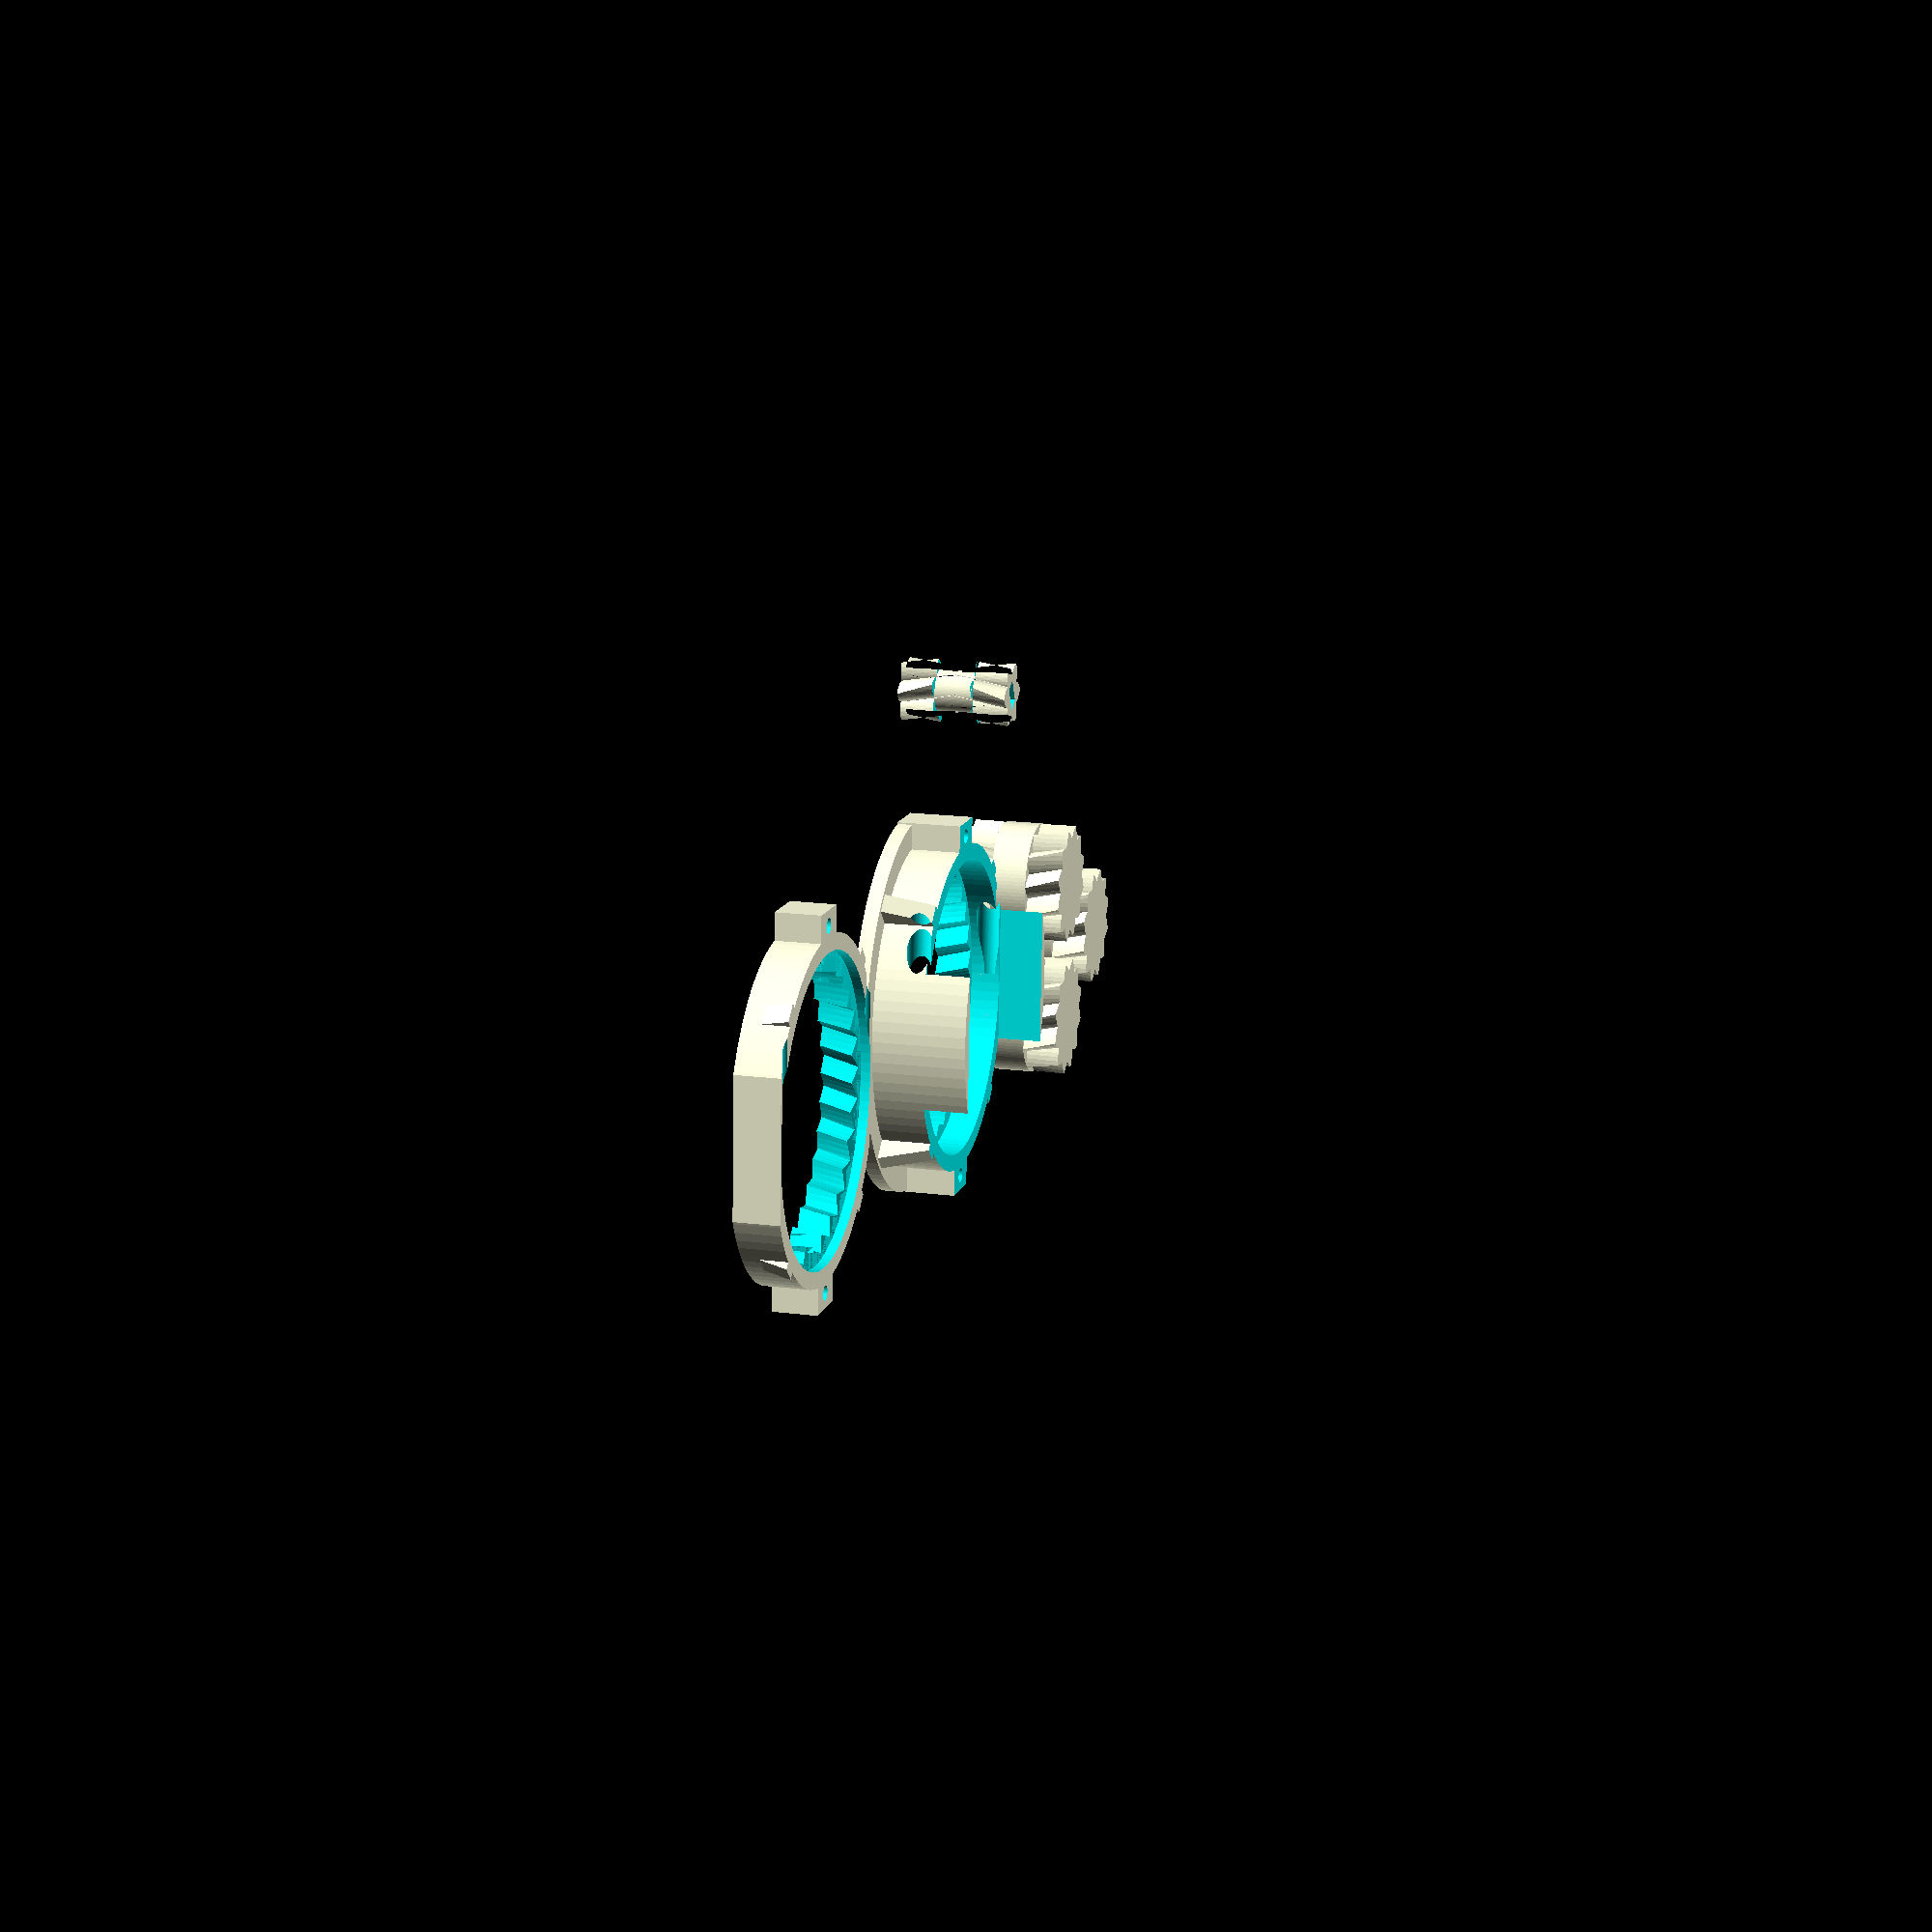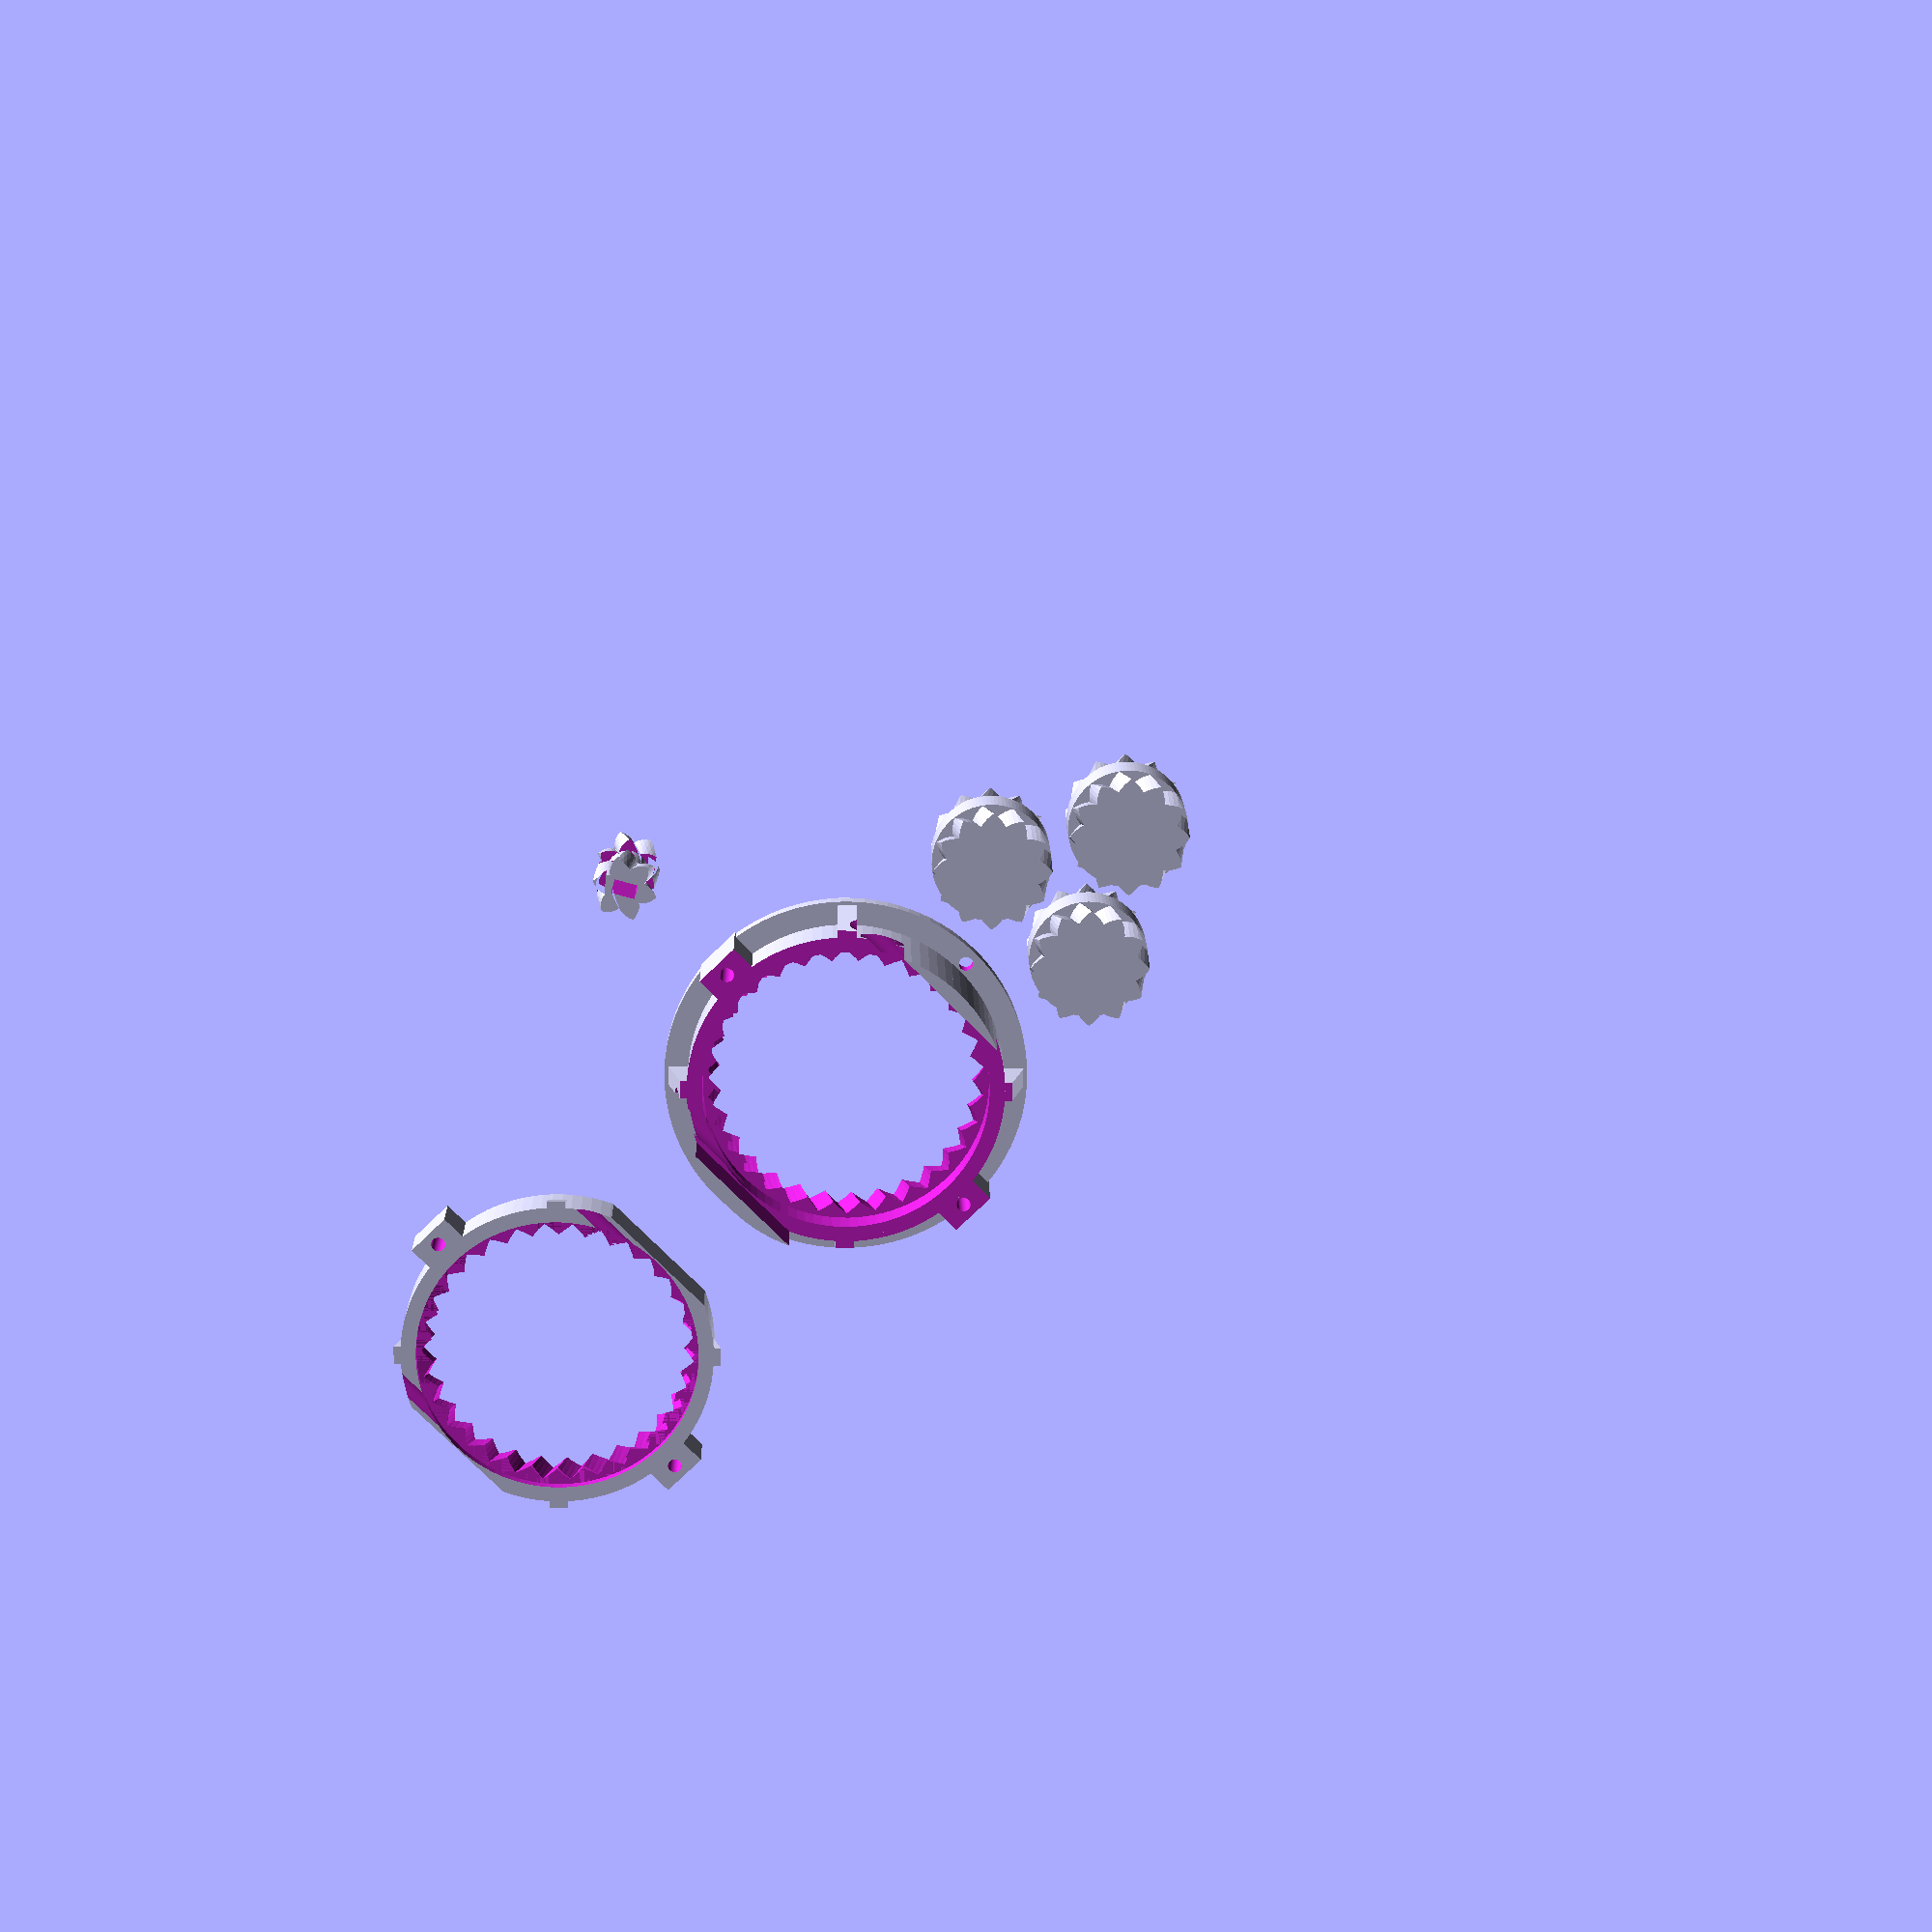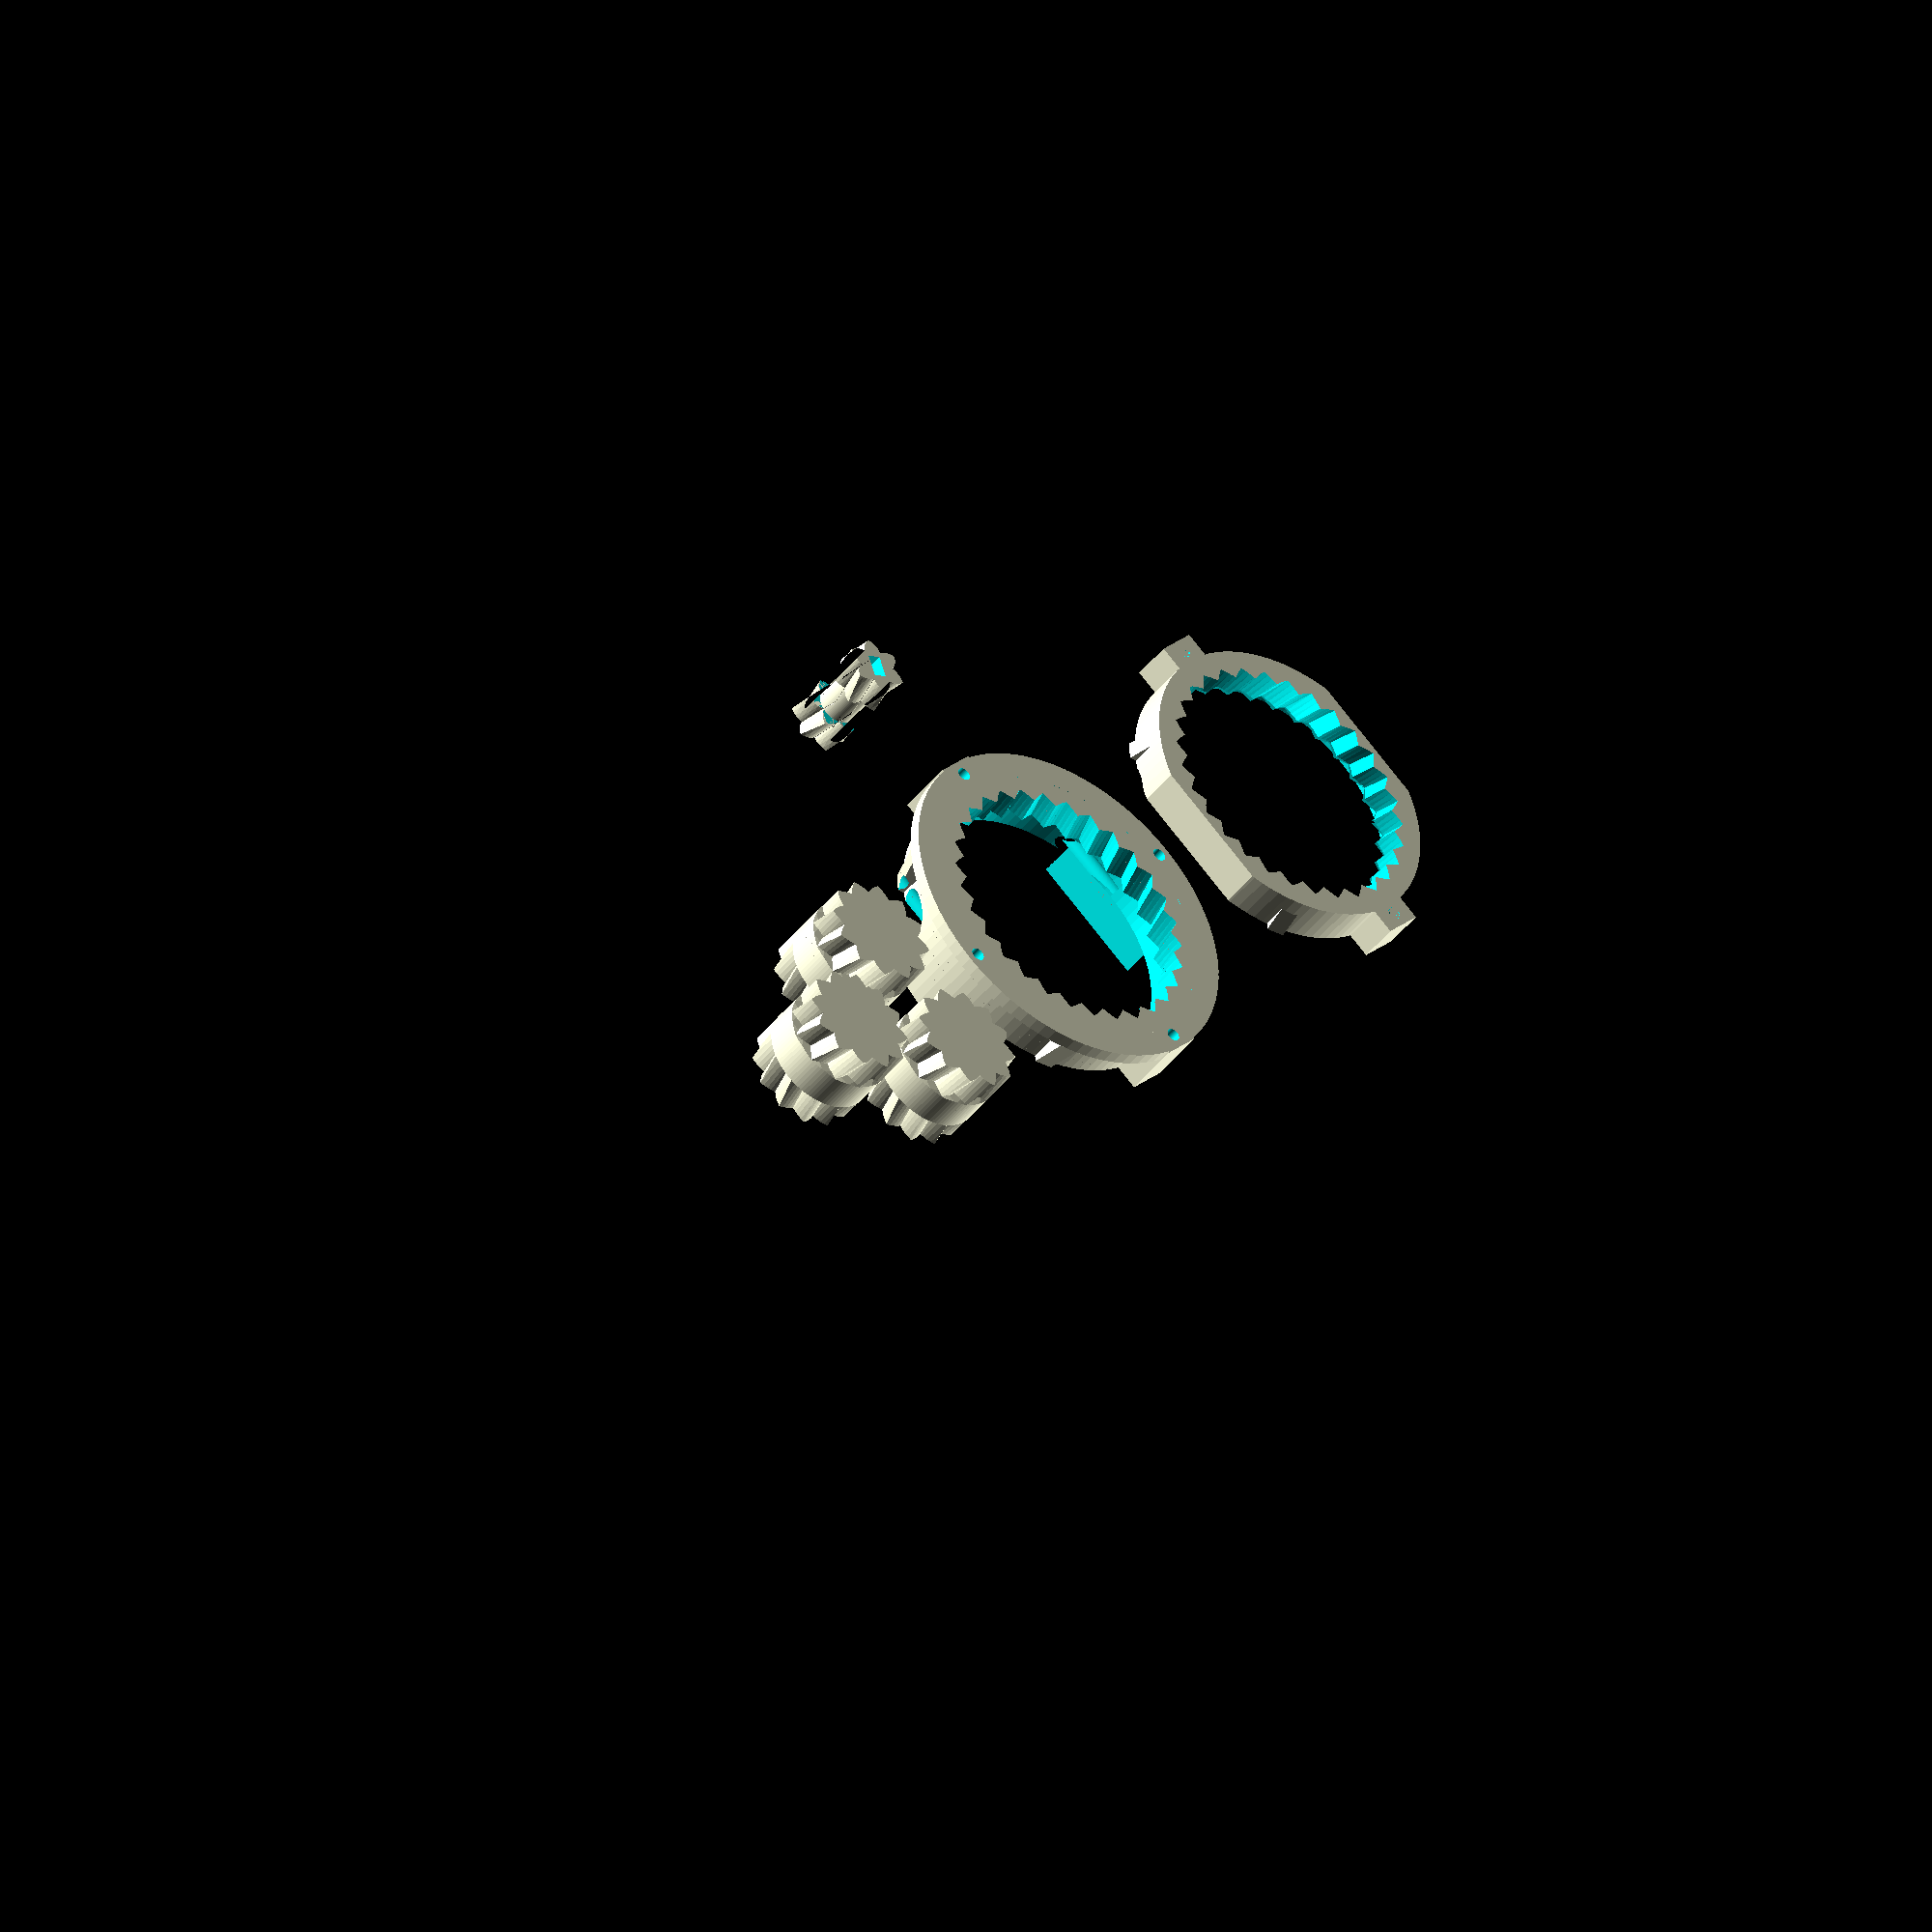
<openscad>
// Планетарный перистальтический насос (настраиваемый)
// от Drmn4ea (drmn4ea в почте Google)
//
// Выпущено по лицензии Creative Commons - Attribution - Share Alike (http://creativecommons.org/licenses/by-sa/3.0/)
//
// Адаптировано из книги Эмметта Лалиша «Подшипник планетарной шестерни» на http://www.thingiverse.com/thing:53451


// -------- Настройки, связанные с принтером ------------

// Зазор между несоединенными частями. Если шестерни «слиплись» или их трудно разделить, попробуйте увеличить это значение. Если между ними слишком большой люфт, попробуйте уменьшить его. (по умолчанию: 0,15 мм)
tol=0.06;

// Допускается свес для удаления свеса; от 0 до 0,999 (0 = нет, 0,5 = 45 градусов, 1 = бесконечно)
allowed_overhang = 0.85;


// -------- Подробная информация о трубках, используемых в насосе, в мм ------------



// Наружный диаметр вашей трубки в мм
tubing_od = 5;
// Внутренний диаметр вашей трубки в мм
tubing_int = 3;

// Толщина стенки вашей трубки
//tubing_wall_thickness = 1;
tubing_wall_thickness = (tubing_od-tubing_int)/2;

// Количество трубок, которые должны быть сжаты роликами, как доля от общей толщины (0 = без сжатия, 1,0 = полное сжатие)
tubing_squish_ratio =0.5;


// -------- Настройки геометрии детали ------------

// Приблизительный наружный диаметр кольца в мм
D=65;

// Ширина юбки мм
Dy=12;
// Толщина юбки
Hy=3;
// Спуск юбки
Wy=0.0;
// Диаметр крепежных отверстий
Yd=3;

// Толщина, т.е. высота в мм
T=22;

// Толщина ребер жетскости
Tz=4;

// Количество планетарных шестерен
number_of_planets=3;

// Количество зубьев планетарной шестерни
number_of_teeth_on_planets=12;

// Количество зубьев солнечной шестерни (приблизительное)
approximate_number_of_teeth_on_sun=6;

// угол давления
P=50;//[30:60]

// количество зубьев, которые нужно перекрутить
nTwist=0.5;

// width of hexagonal hole
//w=0.7;

// максимальное отношение глубины зубьев
DR=2;

// Высота разреза (0  по центру)
Hcut=2;


h=0;


// ----------------End of customizable values -----------------

m=round(number_of_planets);
np=round(number_of_teeth_on_planets);
ns1=approximate_number_of_teeth_on_sun;
k1=round(2/m*(ns1+np));
k= k1*m%2!=0 ? k1+1 : k1;
ns=k*m/2-np;
echo(ns);
nr=ns+2*np;
pitchD=0.9*D/(1+min(PI/(2*nr*tan(P)),PI*DR/nr));
pitch=pitchD*PI/nr;
echo(pitch);
helix_angle=atan(2*nTwist*pitch/T);
echo(helix_angle);

phi=$t*360/m;

// compute some parameters related to the tubing
tubing_squished_width = tubing_od * (PI/2);
tubing_depth_clearance = 2*(tubing_wall_thickness*(1-tubing_squish_ratio));

// temporary variables for computing the outer radius of the outer ring gear teeth
// used to make the clearance for the peristaltic squeezer feature on the planets
outerring_pitch_radius = nr*pitch/(2*PI);
outerring_depth=pitch/(2*tan(P));
outerring_outer_radius = tol<0 ? outerring_pitch_radius+outerring_depth/2-tol : outerring_pitch_radius+outerring_depth/2;

// temporary variables for computing the outer radius of the planet gear teeth
// used to make the peristaltic squeezer feature on the planets
planet_pitch_radius = np*pitch/(2*PI);
planet_depth=pitch/(2*tan(P));
planet_outer_radius = tol<0 ? planet_pitch_radius+planet_depth/2-tol : planet_pitch_radius+planet_depth/2;

// temporary variables for computing the inside & outside radius of the sun gear teeth
// used to make clearance for planet squeezers
sun_pitch_radius = ns*pitch/(2*PI);
sun_base_radius = sun_pitch_radius*cos(P);
echo(sun_base_radius);
sun_depth=pitch/(2*tan(P));
sun_outer_radius = tol<0 ? sun_pitch_radius+sun_depth/2-tol : sun_pitch_radius+sun_depth/2;
sun_root_radius1 = sun_pitch_radius-sun_depth/2-tol/2;
sun_root_radius = (tol<0 && sun_root_radius1<sun_base_radius) ? sun_base_radius : sun_root_radius1;
sun_min_radius = max (sun_base_radius,sun_root_radius);

// debug raw gear shape for generating overhang removal
//translate([0,0,5])
//{
//	//halftooth (pitch_angle=5,base_radius=1, min_radius=0.1,	outer_radius=5,	half_thick_angle=3);
//	gear2D(number_of_teeth=number_of_teeth_on_planets, circular_pitch=pitch, pressure_angle=P, depth_ratio=DR, clearance=tol);
//}



module korp(){
    	difference()
	{
		// HACK: Add tubing depth clearance value to the total OD, otherwise the outer part may be too thin. FIXME: This is a quick n dirty way and makes the actual OD not match what the user entered...
	union(){
        translate([0,0,-T/2]) rebra();
        cylinder(r=D/2 + tubing_depth_clearance,h=T,center=true,$fn=100);
		
    }
   
        exitholes(outerring_outer_radius-tubing_od/4,tubing_od, len=100);
        
		
        
        union()
		{
			// HACK: On my printer, it seems to need extra clearance for the outside gear, trying double...
			herringbone(nr,pitch,P,DR,-2*tol,helix_angle,T+0.2);
			cylinder(r=outerring_outer_radius+tubing_depth_clearance,h=tubing_squished_width,center=true,$fn=100);
			// overhang removal for top teeth of outer ring: create a frustum starting at the top surface of the "roller" cylinder 
			// (which will actually be cut out of the outer ring) and shrinking inward at the allowed overhang angle until it reaches the
			// gear root diameter.
			translate([0, 0, tubing_squished_width/2])
			{
				cylinder(r1=outerring_outer_radius+tubing_depth_clearance, r2=outerring_depth,h=abs(outerring_outer_radius+tubing_depth_clearance - outerring_depth)/tan(allowed_overhang*90),center=false,$fn=100);
			}
		}
	}
}


translate([0,0,T/2])
{
	// Корпус
   difference(){
    korp();
translate([-D/2+2,-(D+Dy)/2-1,Hcut])cube([D-4,D+Dy+2,T]);
   }

rotate([0,180,0]){

translate([D+D/3,0,0]){
    intersection() {
translate([-D/2+2,-(D+Dy)/2-1,Hcut])cube([D-4,D+Dy+2,T]);
korp();
    }
}
}

	// Соленоид
translate([0,D,0]){    
	rotate([0,0,(np+1)*180/ns+phi*(ns+np)*2/ns])
	difference()
	{

		// the gear with band cut out of the middle
		difference()
		{
			mirror([0,1,0])
				herringbone(ns,pitch,P,DR,tol,helix_angle,T);
				// center hole
				//cylinder(r=w/sqrt(3),h=T+1,center=true,$fn=6);
				                cube([3,5,T+1],center=true);

               // gap for planet squeezer surface
				difference()
				{
					cylinder(r=sun_outer_radius,h=tubing_squished_width,center=true,$fn=100);
					cylinder(r=sun_min_radius-tol,h=tubing_squished_width,center=true,$fn=100);
				}
		}

		// on the top part, cut an angle on the underside of the gear teeth to keep the overhang to a feasible amount
		translate([0, 0, tubing_squished_width/2])
		{
			difference()
			{
				// in height, numeric constant sets the amount of allowed overhang after trim.
				//h=abs((sun_min_radius-tol)-sun_outer_radius)*(1-allowed_overhang)
				// h=tan(allowed_overhang*90)
				cylinder(r=sun_outer_radius,h=abs((sun_min_radius-tol)-sun_outer_radius)/tan(allowed_overhang*90),center=false,$fn=100);
				cylinder(r1=sun_min_radius-tol, r2=sun_outer_radius,h=abs((sun_min_radius-tol)-sun_outer_radius)/tan(allowed_overhang*90),center=false,$fn=100);
			}
		}
	
	}
}


	// Планеты
translate([D,0,0]){   
	for(i=[1:m])
	{

		rotate([0,0,i*360/m+phi])
		{
		
			translate([pitchD/2*(ns+np)/nr,0,0])
			{
				rotate([0,0,i*ns/m*360/np-phi*(ns+np)/np-phi])
				{
					union()
					{
						herringbone(np,pitch,P,DR,tol,helix_angle,T);
						// Add a roller cylinder in the center of the planet gears.
						// But also constrain overhangs to a sane level, so this is kind of a mess...
						intersection()
						{
							// the cylinder itself
							cylinder(r=planet_outer_radius,h=tubing_squished_width-tol,center=true,$fn=100);

							// Now deal with overhang on the underside of the planets' roller cylinders.
							// create the outline of a gear where the herringbone meets the cylinder;
							// make its angle match the twist at this point.
							// Then difference this flat gear from a slightly larger cylinder, extrude it with an
							// outward-growing angle, and cut the result from the cylinder.
							planet_overhangfix(np, pitch, P, DR, tol, helix_angle, T, tubing_squished_width, allowed_overhang);

						}

					}

				}
			}
		}
	}
}

}
// Монтажная юбка
module yubka(){
difference() {
    $fn=100;
    translate([0,0,-Wy])cylinder(d=D+Dy,h=Hy);
     translate([0,0,-Wy-1]) cylinder(d=D,h=Hy+2);
     translate([D/2+Dy/4,0,-Wy-1]) cylinder(d=Yd,h=Hy+2);
     translate([-D/2-Dy/4,0,-Wy-1]) cylinder(d=Yd,h=Hy+2);
     translate([0,-D/2-Dy/4,-Wy-1]) cylinder(d=Yd,h=Hy+2);
     translate([0,D/2+Dy/4,-Wy-1]) cylinder(d=Yd,h=Hy+2);
     }
}

yubka();

  // Ребра жетскости
    //rebra();
module rebra(){     
   translate([D/2*cos(45),D/2*cos(45),h]) rotate(a=[-45,-90,0]) linear_extrude(height = Tz, center = true) polygon(points=[[0,0],[T,0],[0,Dy/2]]); 
   translate([-D/2*cos(45),D/2*cos(45),h]) rotate(a=[45,-90,0])  linear_extrude(height = Tz, center = true) polygon(points=[[0,0],[T,0],[0,Dy/2]]);
   translate([-D/2*cos(45),-D/2*cos(45),h]) rotate(a=[135,-90,0])  linear_extrude(height = Tz, center = true) polygon(points=[[0,0],[T,0],[0,Dy/2]]);  
   translate([D/2*cos(45),-D/2*cos(45),h]) rotate(a=[-135,-90,0])  linear_extrude(height = Tz, center = true) polygon(points=[[0,0],[T,0],[0,Dy/2]]);  
difference(){
	$fn=100;
   translate([-5,-(D+Dy)/2,h])cube([10,(D+Dy),T]);
     translate([D/2+Dy/4,0,-Wy-1]) cylinder(d=Yd,h=Hy+2);
     translate([-D/2-Dy/4,0,-Wy-1]) cylinder(d=Yd,h=Hy+2);
     translate([0,-D/2-Dy/4,-Wy-1]) cylinder(d=Yd,h=Hy+20);
     translate([0,D/2+Dy/4,-Wy-1]) cylinder(d=Yd,h=Hy+20);
   }
}



// Скос для уменьшения навеса при 3D
module planet_overhangfix(
	number_of_teeth=15,
	circular_pitch=10,
	pressure_angle=28,
	depth_ratio=1,
	clearance=0,
	helix_angle=0,
	gear_thickness=5,
	tubing_squished_width,
	allowed_overhang)
{

	height_from_bottom =  (gear_thickness/2) - (tubing_squished_width/2);
	pitch_radius = number_of_teeth*circular_pitch/(2*PI);
	twist=tan(helix_angle)*height_from_bottom/pitch_radius*180/PI; // the total rotation angle at that point - should match that of the gear itself



	translate([0,0, -tubing_squished_width/2]) // relative to center height, where this is used
	{
		// FIXME: This calculation is most likely wrong...
		//rotate([0, 0, helix_angle * ((tubing_squished_width-(2*tol))/2)])
		rotate([0, 0, twist])
		{
			// want to extrude to a height proportional to the distance between the root of the gear teeth
			// and the outer edge of the cylinder
			linear_extrude(height=tubing_squished_width-clearance,twist=0,slices=6, scale=1+(1/(1-allowed_overhang)))
			{
				gear2D(number_of_teeth=number_of_teeth, circular_pitch=circular_pitch, pressure_angle=pressure_angle, depth_ratio=depth_ratio, clearance=clearance);
			}
		}
	}
}


// Отверстия ввода трубок
module exitholes(distance_apart, hole_diameter, len)
{
	translate([distance_apart, len/2, 0])
	{
		rotate([90, 0, 0])
		{
			cylinder(r=hole_diameter/2,h=len,center=true,$fn=100);
		}
	}
	
	mirror([1,0,0])
	{
		translate([distance_apart, len/2, 0])
		{
			rotate([90, 0, 0])
			{
				
                    cylinder(r=hole_diameter/2,h=len,center=true,$fn=100);
              
                
			}
		}
	}
}


module rack(
	number_of_teeth=15,
	circular_pitch=10,
	pressure_angle=28,
	helix_angle=0,
	clearance=0,
	gear_thickness=5,
	flat=false){
addendum=circular_pitch/(4*tan(pressure_angle));


flat_extrude(h=gear_thickness,flat=flat)translate([0,-clearance*cos(pressure_angle)/2])
	union(){
		translate([0,-0.5-addendum])square([number_of_teeth*circular_pitch,1],center=true);
		for(i=[1:number_of_teeth])
			translate([circular_pitch*(i-number_of_teeth/2-0.5),0])
			polygon(points=[[-circular_pitch/2,-addendum],[circular_pitch/2,-addendum],[0,addendum]]);
	}
}

//module monogram(h=1)
//linear_extrude(height=h,center=true)
//translate(-[3,2.5])union(){
//	difference(){
//		square([4,5]);
//		translate([1,1])square([2,3]);
//	}
//	square([6,1]);
//	translate([0,2])square([2,1]);
//}

module herringbone(
	number_of_teeth=15,
	circular_pitch=10,
	pressure_angle=28,
	depth_ratio=1,
	clearance=0,
	helix_angle=0,
	gear_thickness=5){
union(){
	//translate([0,0,10])
	gear(number_of_teeth,
		circular_pitch,
		pressure_angle,
		depth_ratio,
		clearance,
		helix_angle,
		gear_thickness/2);
	mirror([0,0,1])
		gear(number_of_teeth,
			circular_pitch,
			pressure_angle,
			depth_ratio,
			clearance,
			helix_angle,
			gear_thickness/2);
}}


module gear (
	number_of_teeth=15,
	circular_pitch=10,
	pressure_angle=28,
	depth_ratio=1,
	clearance=0,
	helix_angle=0,
	gear_thickness=5,
	flat=false){
pitch_radius = number_of_teeth*circular_pitch/(2*PI);
twist=tan(helix_angle)*gear_thickness/pitch_radius*180/PI;

flat_extrude(h=gear_thickness,twist=twist,flat=flat)
	gear2D (
		number_of_teeth,
		circular_pitch,
		pressure_angle,
		depth_ratio,
		clearance);
}

module flat_extrude(h,twist,flat){
	if(flat==false)
		linear_extrude(height=h,twist=twist,slices=twist/6, scale=1)children(0);
	else
		children(0);
}

module gear2D (
	number_of_teeth,
	circular_pitch,
	pressure_angle,
	depth_ratio,
	clearance){
pitch_radius = number_of_teeth*circular_pitch/(2*PI);
base_radius = pitch_radius*cos(pressure_angle);
depth=circular_pitch/(2*tan(pressure_angle));
outer_radius = clearance<0 ? pitch_radius+depth/2-clearance : pitch_radius+depth/2;
root_radius1 = pitch_radius-depth/2-clearance/2;
root_radius = (clearance<0 && root_radius1<base_radius) ? base_radius : root_radius1;
backlash_angle = clearance/(pitch_radius*cos(pressure_angle)) * 180 / PI;
half_thick_angle = 90/number_of_teeth - backlash_angle/2;
pitch_point = involute (base_radius, involute_intersect_angle (base_radius, pitch_radius));
pitch_angle = atan2 (pitch_point[1], pitch_point[0]);
min_radius = max (base_radius,root_radius);

intersection(){
	rotate(90/number_of_teeth)
		circle($fn=number_of_teeth*3,r=pitch_radius+depth_ratio*circular_pitch/2-clearance/2);
	union(){
		rotate(90/number_of_teeth)
			circle($fn=number_of_teeth*2,r=max(root_radius,pitch_radius-depth_ratio*circular_pitch/2-clearance/2));
		for (i = [1:number_of_teeth])rotate(i*360/number_of_teeth){
			halftooth (
				pitch_angle,
				base_radius,
				min_radius,
				outer_radius,
				half_thick_angle);		
			mirror([0,1])halftooth (
				pitch_angle,
				base_radius,
				min_radius,
				outer_radius,
				half_thick_angle);
		}
	}
}}


module halftooth (
	pitch_angle,
	base_radius,
	min_radius,
	outer_radius,
	half_thick_angle){
index=[0,1,2,3,4,5];
start_angle = max(involute_intersect_angle (base_radius, min_radius)-5,0);
stop_angle = involute_intersect_angle (base_radius, outer_radius);
angle=index*(stop_angle-start_angle)/index[len(index)-1];
p=[[0,0],
	involute(base_radius,angle[0]+start_angle),
	involute(base_radius,angle[1]+start_angle),
	involute(base_radius,angle[2]+start_angle),
	involute(base_radius,angle[3]+start_angle),
	involute(base_radius,angle[4]+start_angle),
	involute(base_radius,angle[5]+start_angle)];


difference(){
	rotate(-pitch_angle-half_thick_angle)polygon(points=p);
	square(2*outer_radius);
}
}

// Mathematical Functions
//===============

// Finds the angle of the involute about the base radius at the given distance (radius) from it's center.
//source: http://www.mathhelpforum.com/math-help/geometry/136011-circle-involute-solving-y-any-given-x.html

function involute_intersect_angle (base_radius, radius) = sqrt (pow (radius/base_radius, 2) - 1) * 180 / PI;

// Calculate the involute position for a given base radius and involute angle.

function involute (base_radius, involute_angle) =
[
	base_radius*(cos (involute_angle) + involute_angle*PI/180*sin (involute_angle)),
	base_radius*(sin (involute_angle) - involute_angle*PI/180*cos (involute_angle))
];

</openscad>
<views>
elev=343.1 azim=3.7 roll=284.4 proj=p view=solid
elev=343.9 azim=315.9 roll=358.5 proj=p view=wireframe
elev=223.2 azim=229.1 roll=34.8 proj=o view=wireframe
</views>
